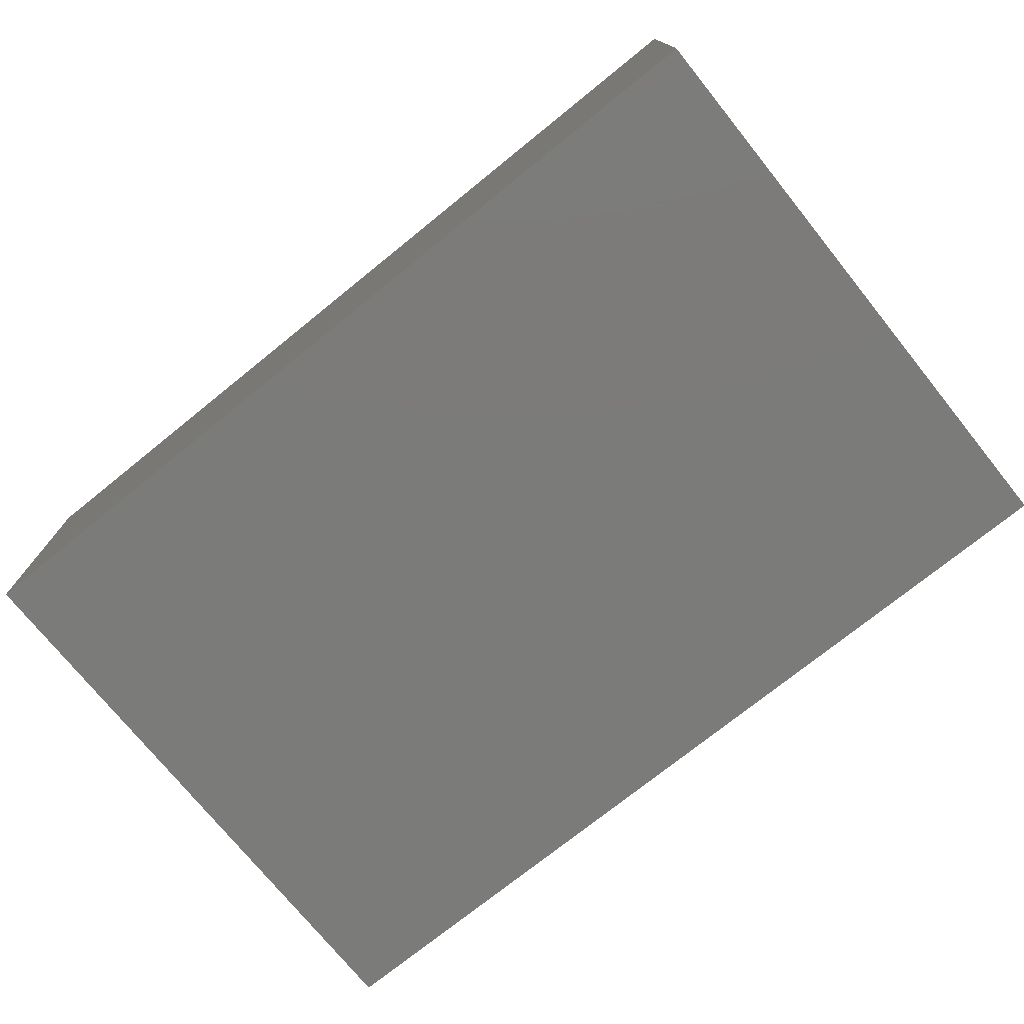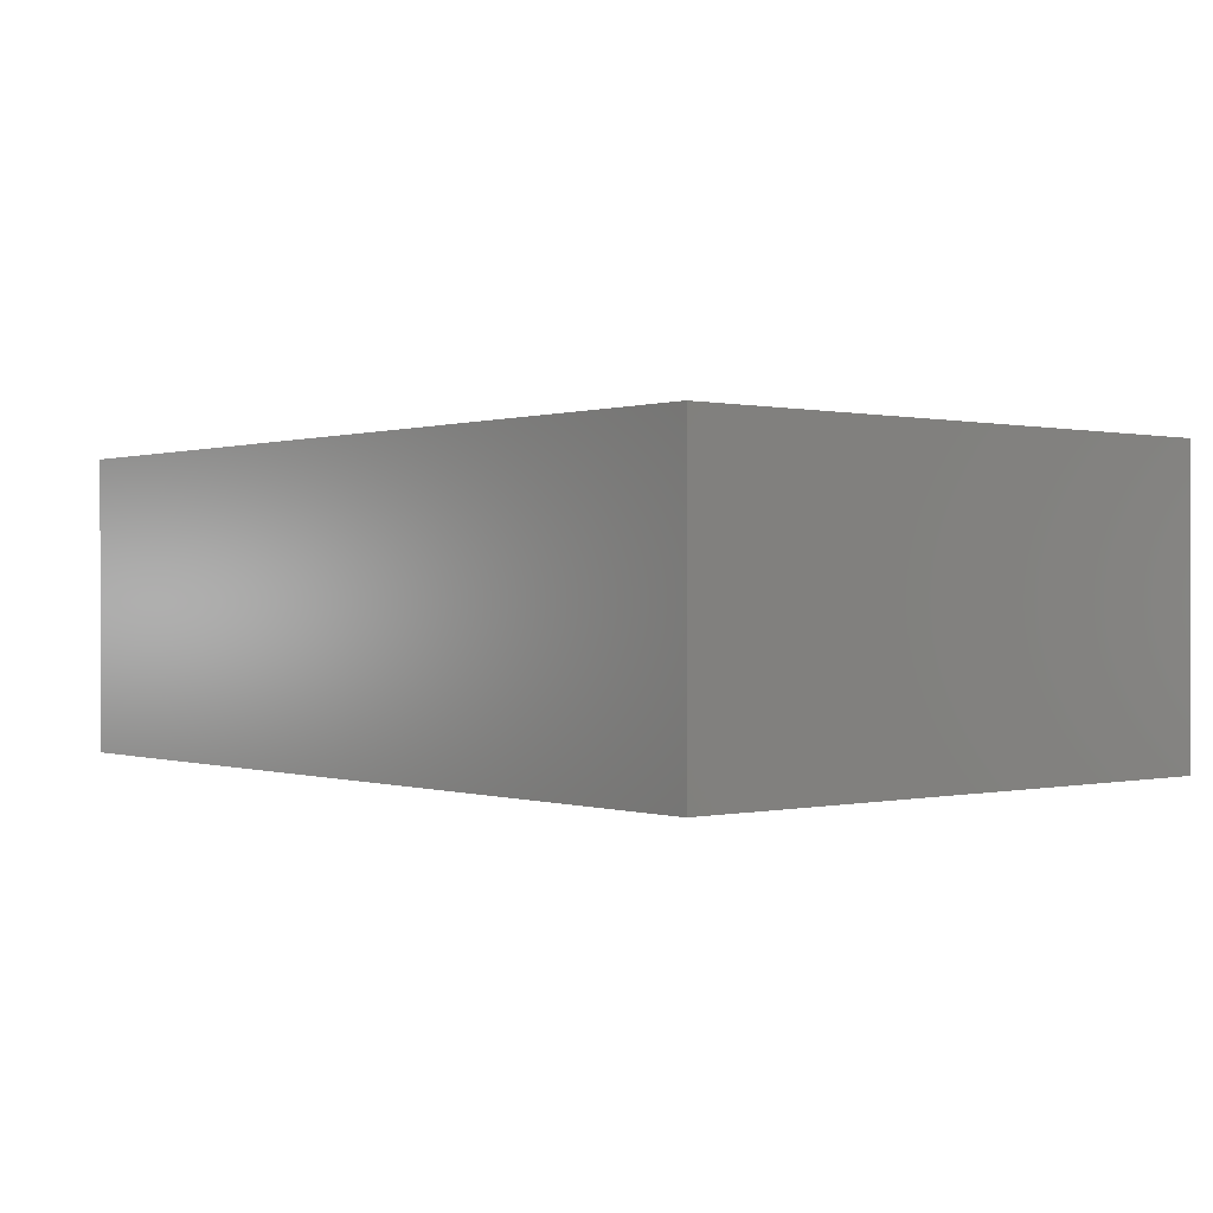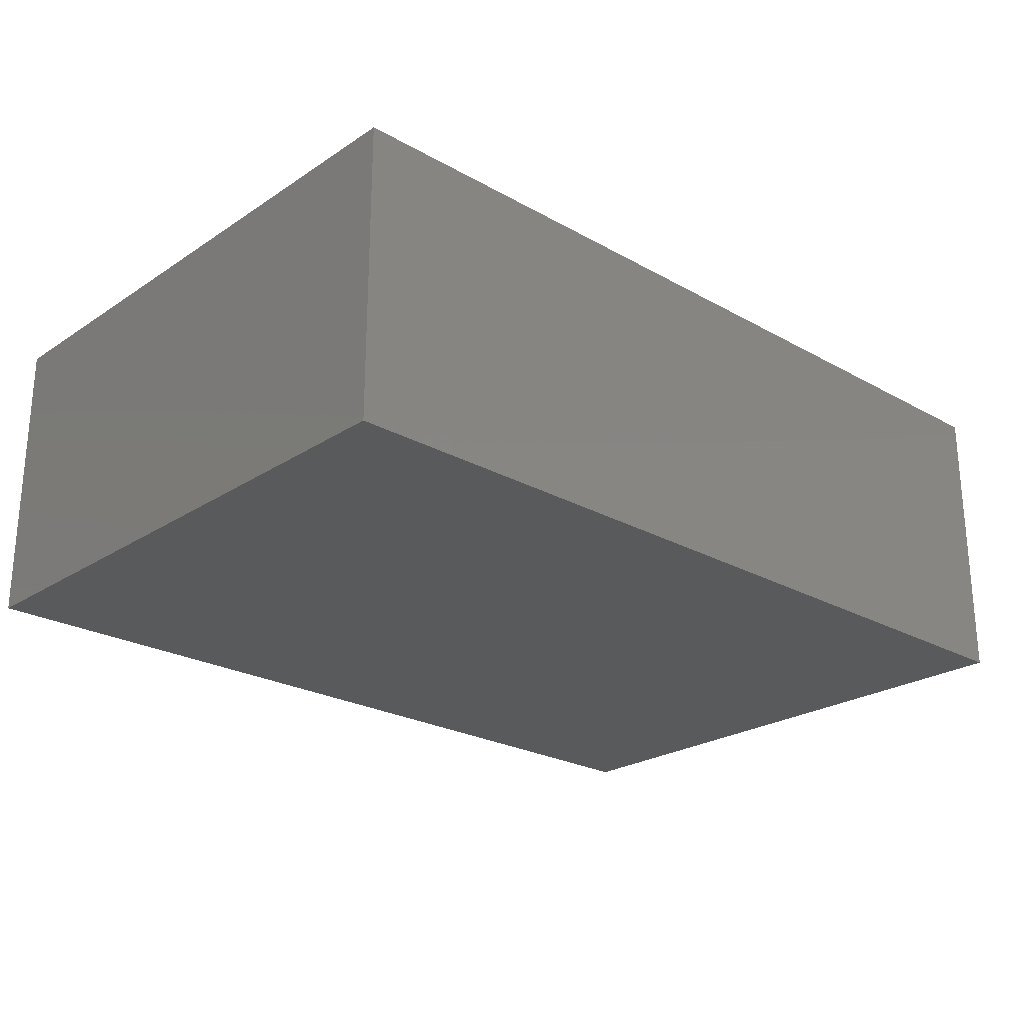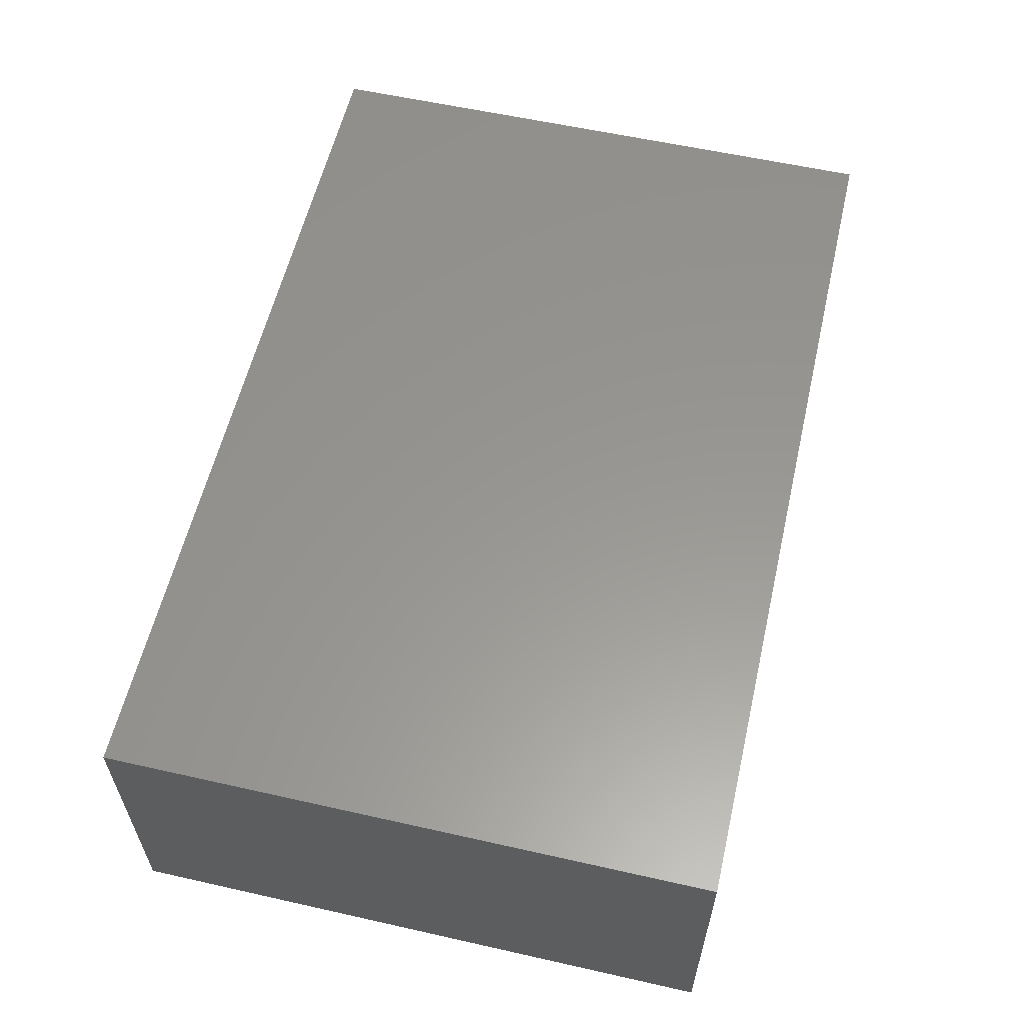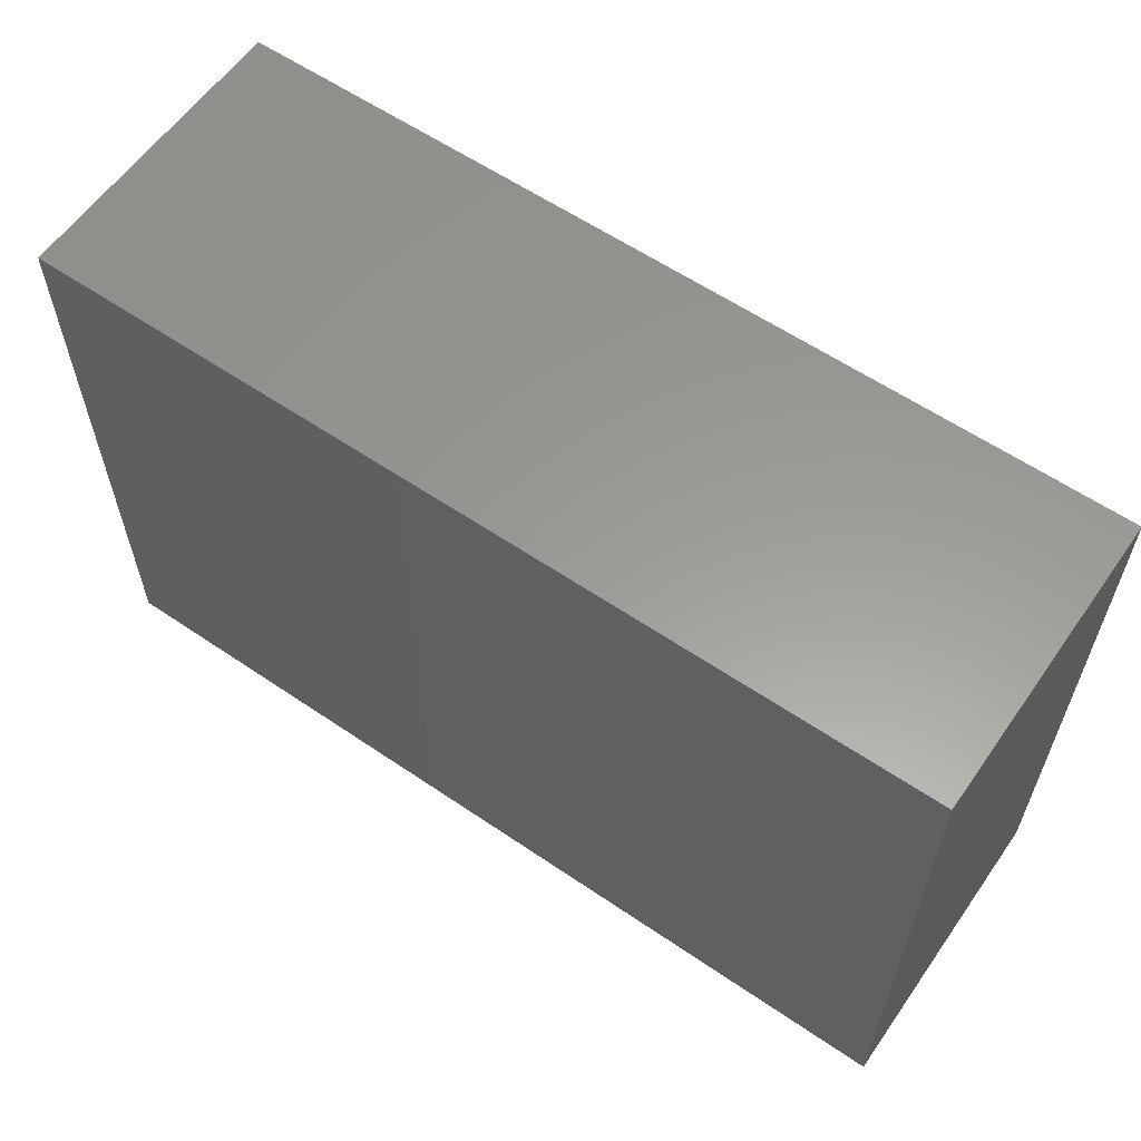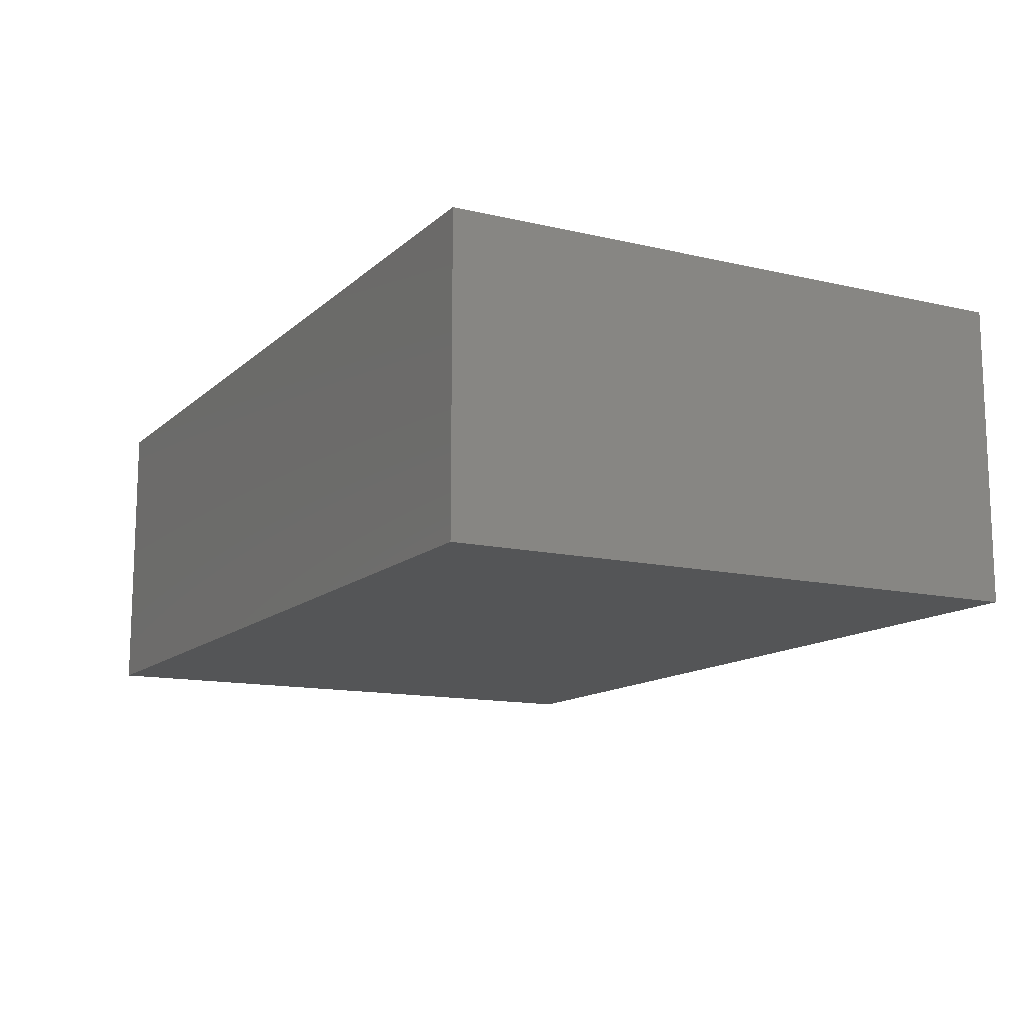
<metadata>
{"format":"stl","ext":"stl","renderer":"f3d","projection":"perspective","resolution":1024,"background":"white","views":[{"elev":-74.4,"azim":38.9,"up":"+Y"},{"elev":0.2,"azim":-129.8,"up":"+Y"},{"elev":-24.1,"azim":-42.8,"up":"+Y"},{"elev":58.4,"azim":103.1,"up":"+Y"},{"elev":59.8,"azim":34.9,"up":"+Z"},{"elev":-13.0,"azim":61.8,"up":"+Y"}]}
</metadata>
<code>
# stl→obj: 8 verts, 12 faces
v 0 0.05 0
v 0.15 0.05 0
v 0 0 0
v 0.15 0 0
v 0.15 0 0.1
v 0 0 0.1
v 0 0.05 0.1
v 0.15 0.05 0.1
f 1 2 3
f 2 4 3
f 4 5 3
f 5 6 3
f 5 7 6
f 8 7 5
f 6 1 3
f 2 8 4
f 8 5 4
f 7 1 6
f 7 2 1
f 7 8 2

</code>
